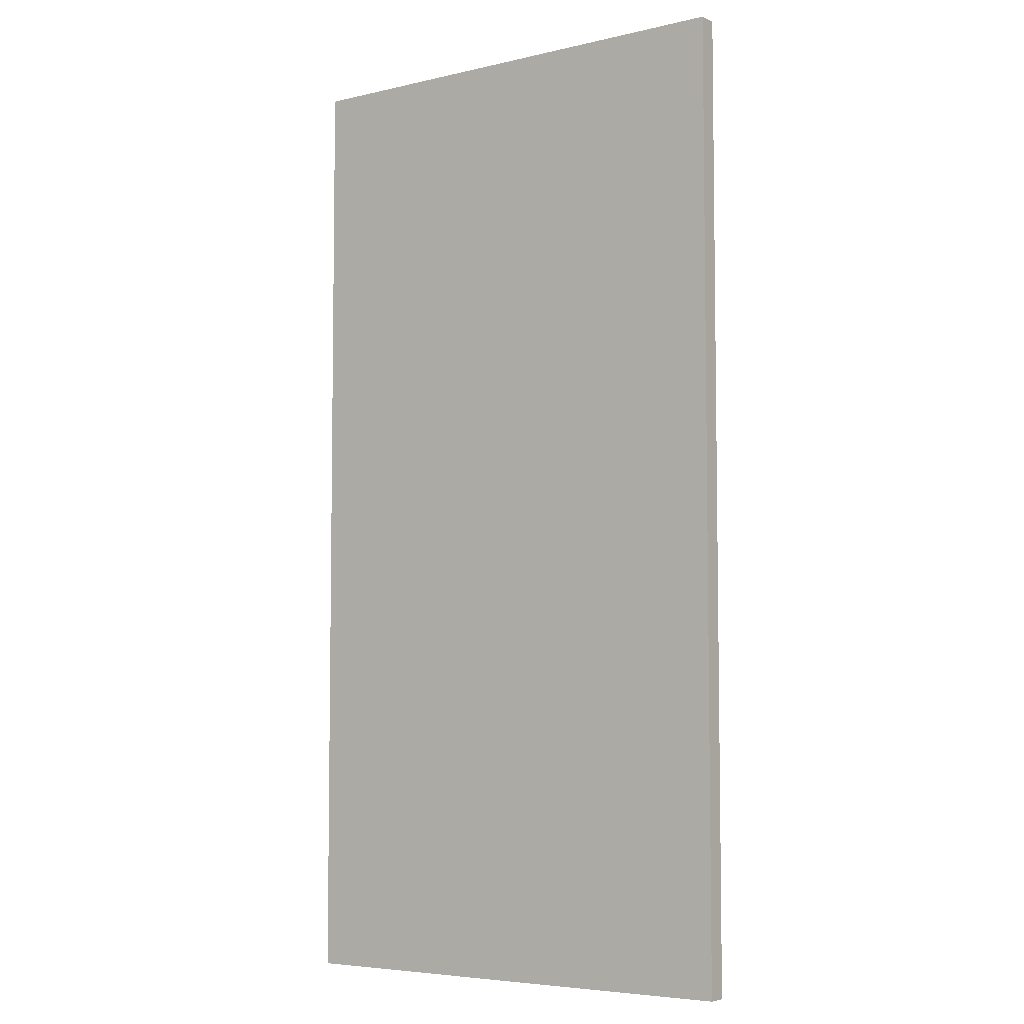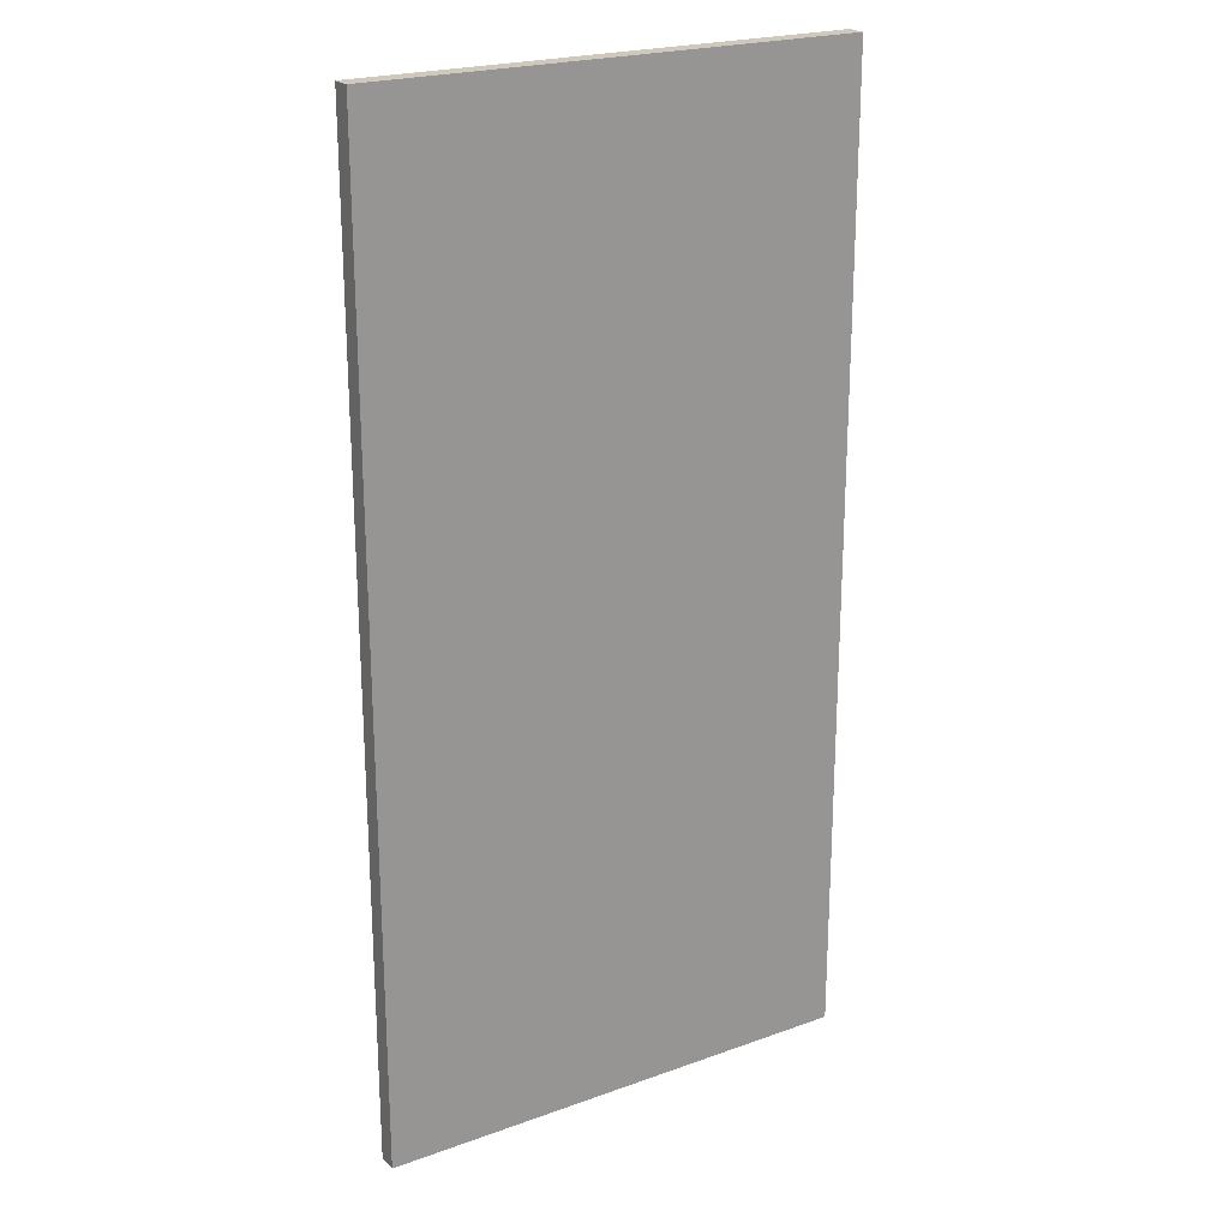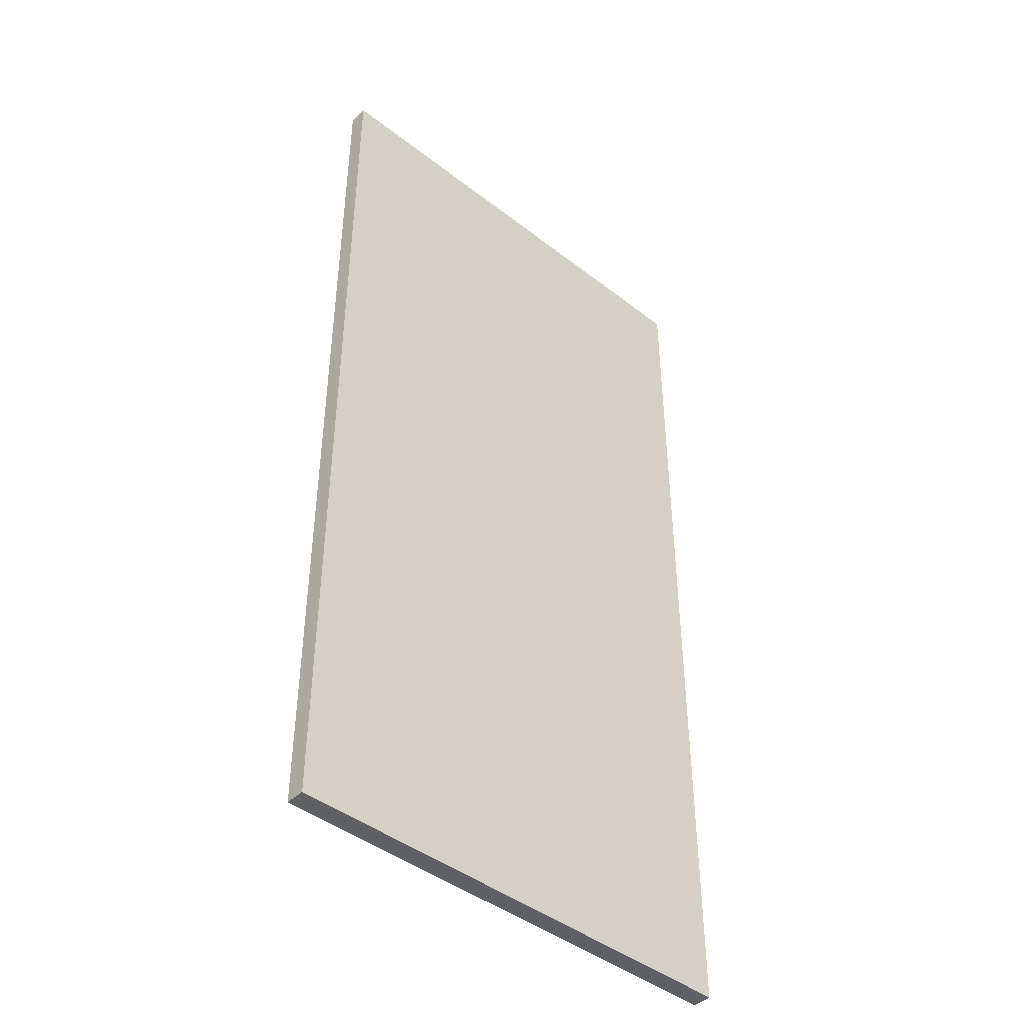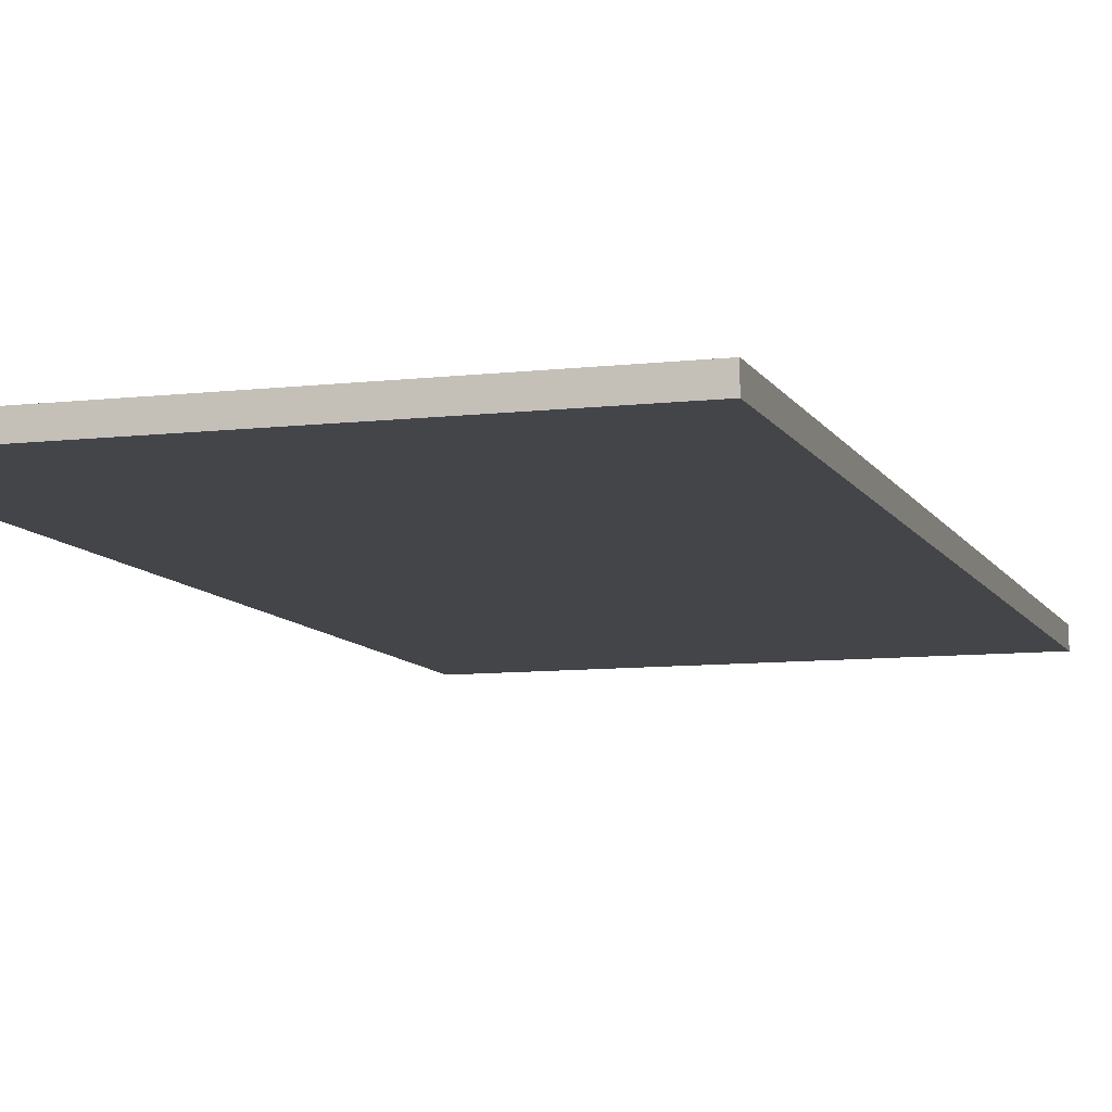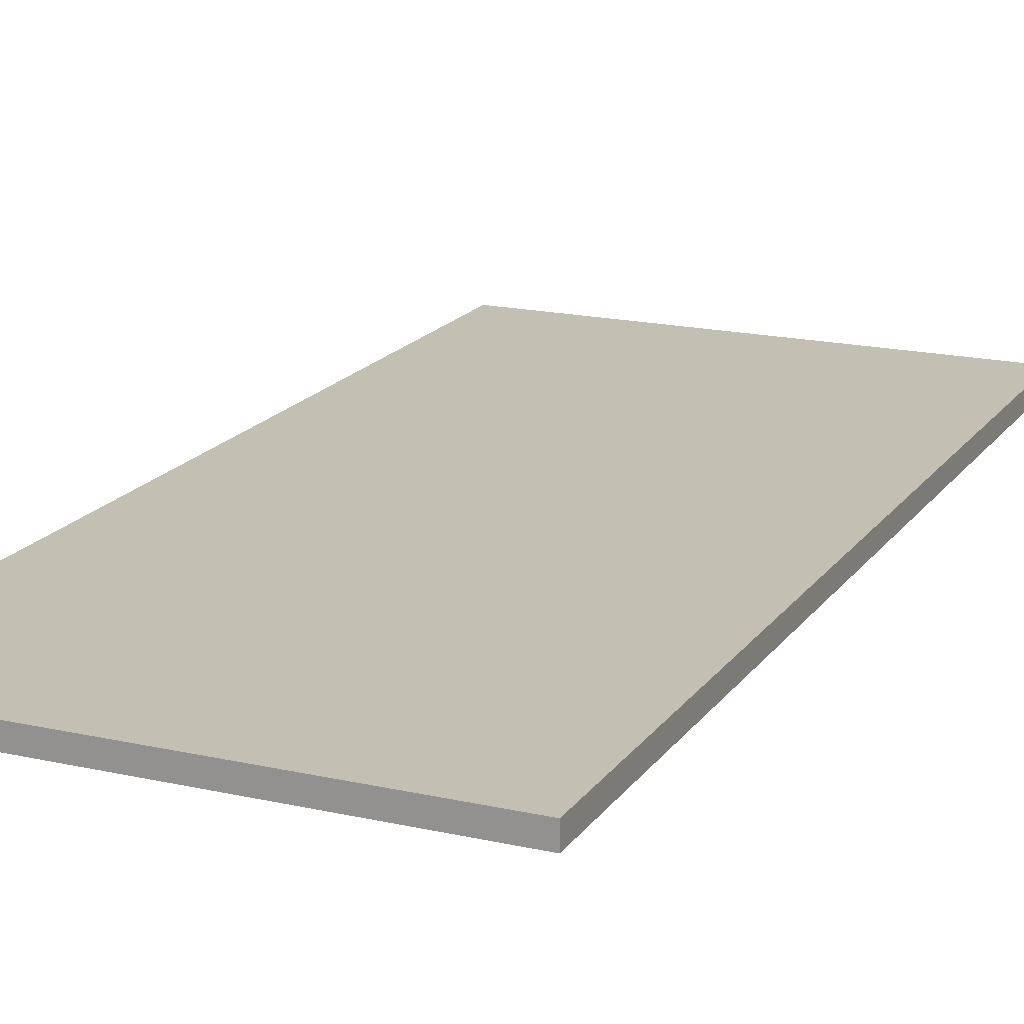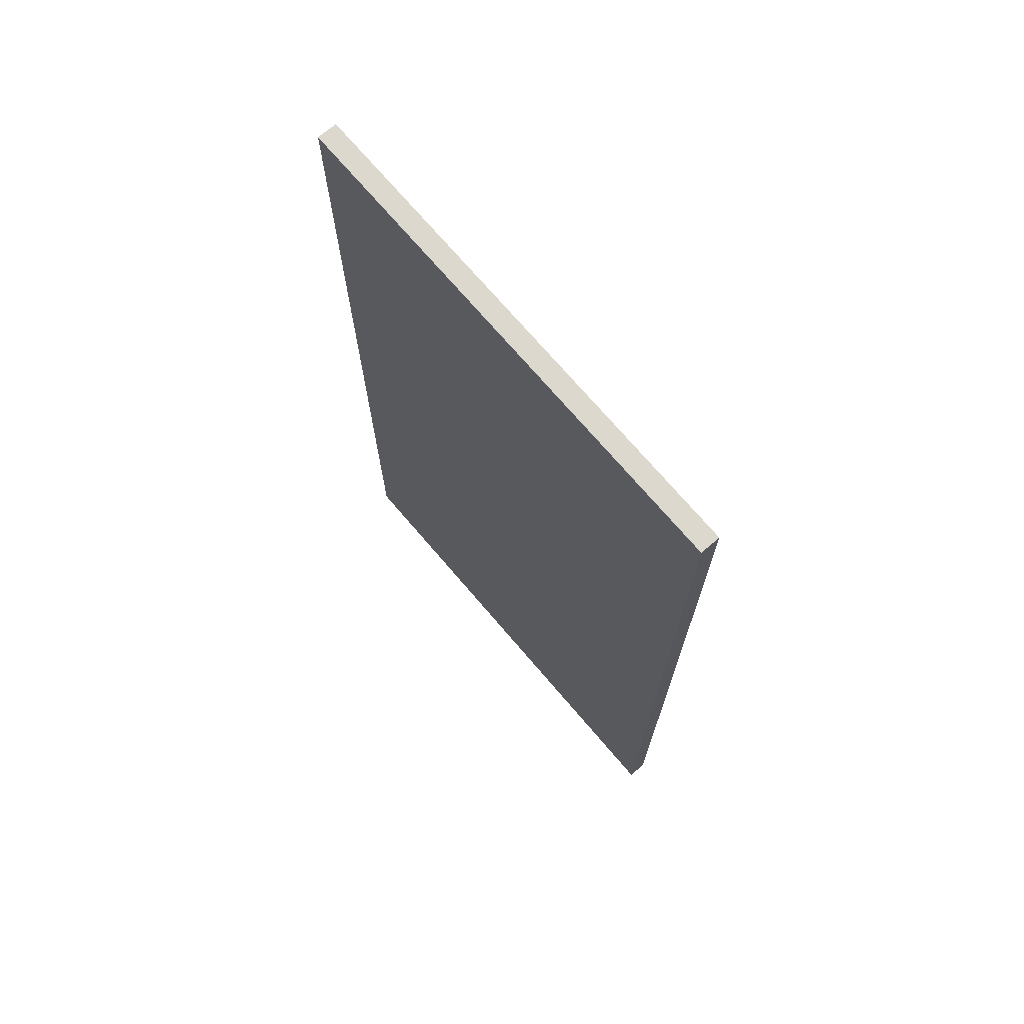
<metadata>
{"format":"obj","ext":"obj","renderer":"f3d","projection":"perspective","resolution":1024,"background":"white","views":[{"elev":-5.5,"azim":-144.3,"up":"+Y"},{"elev":22.3,"azim":-31.9,"up":"+Y"},{"elev":-44.0,"azim":137.7,"up":"+Y"},{"elev":-8.9,"azim":-162.5,"up":"+Z"},{"elev":17.7,"azim":-156.0,"up":"+Z"},{"elev":72.1,"azim":-130.5,"up":"+Y"}]}
</metadata>
<code>
o
v -1.2 0 0
v -1.2 0 -0.1
v -1.2 5 0
v -1.2 5 -0.1
v 1.3 0 0
v 1.3 0 -0.1
v 1.3 5 0
v 1.3 5 -0.1
v -1.2 0 0
v -1.2 5 0
v 1.3 0 0
v 1.3 5 0
v -1.2 0 -0.1
v -1.2 5 -0.1
v 1.3 0 -0.1
v 1.3 5 -0.1
v -1.2 0 0
v 1.3 0 0
v -1.2 0 -0.1
v 1.3 0 -0.1
v -1.2 5 0
v 1.3 5 0
v -1.2 5 -0.1
v 1.3 5 -0.1
f 3 2 1
f 4 2 3
f 5 6 7
f 7 6 8
f 11 10 9
f 12 10 11
f 13 14 15
f 15 14 16
f 19 18 17
f 20 18 19
f 21 22 23
f 23 22 24

</code>
